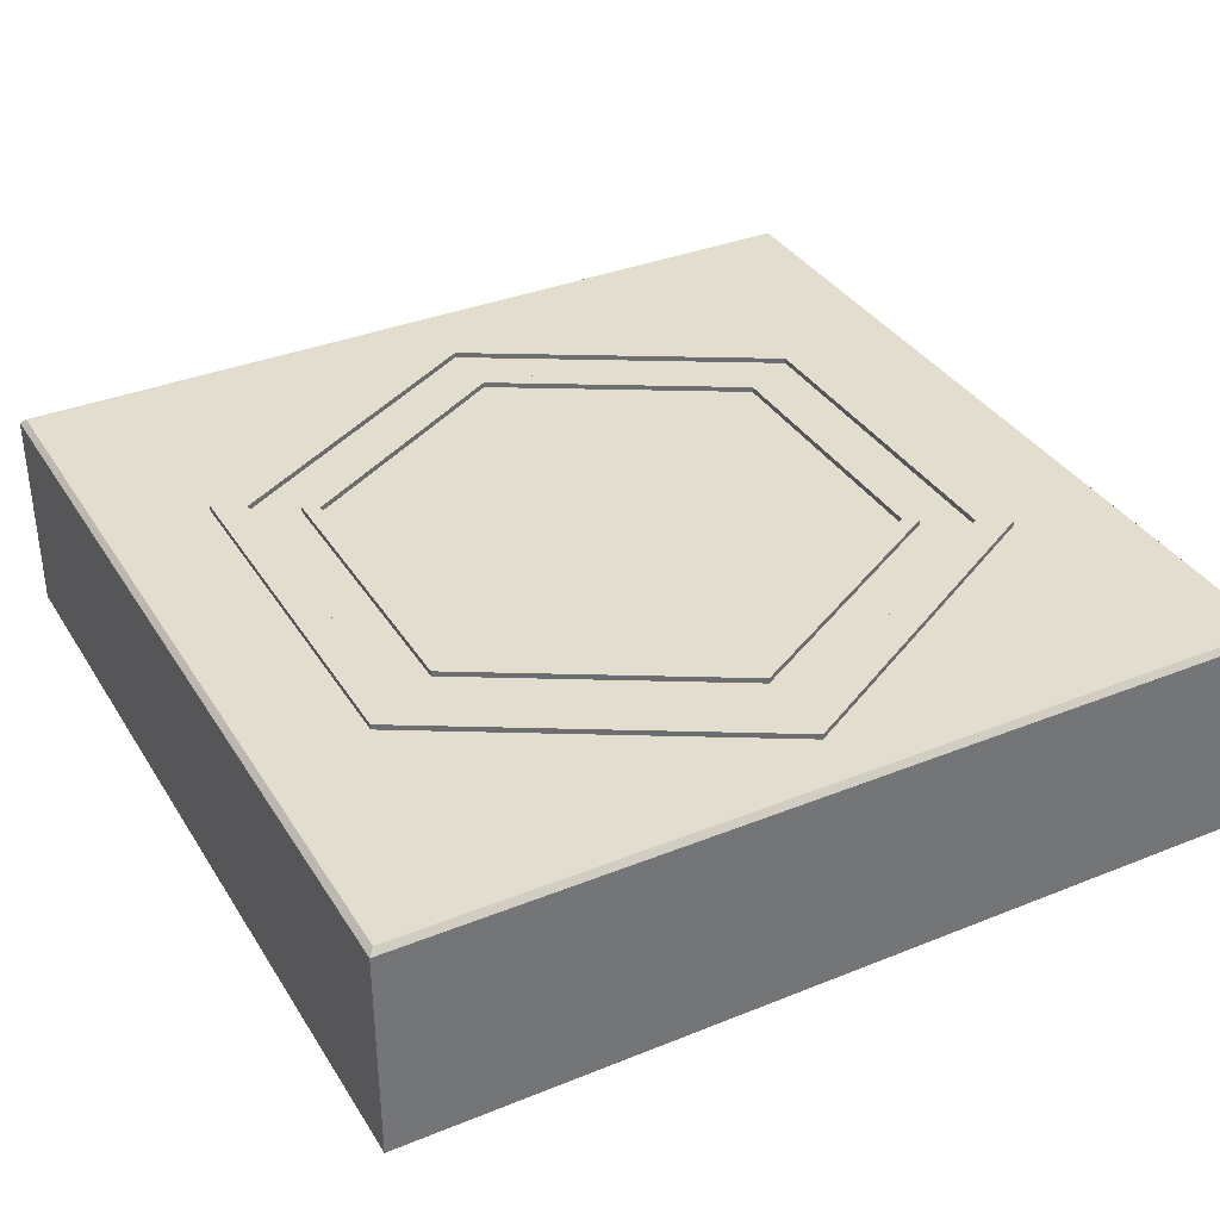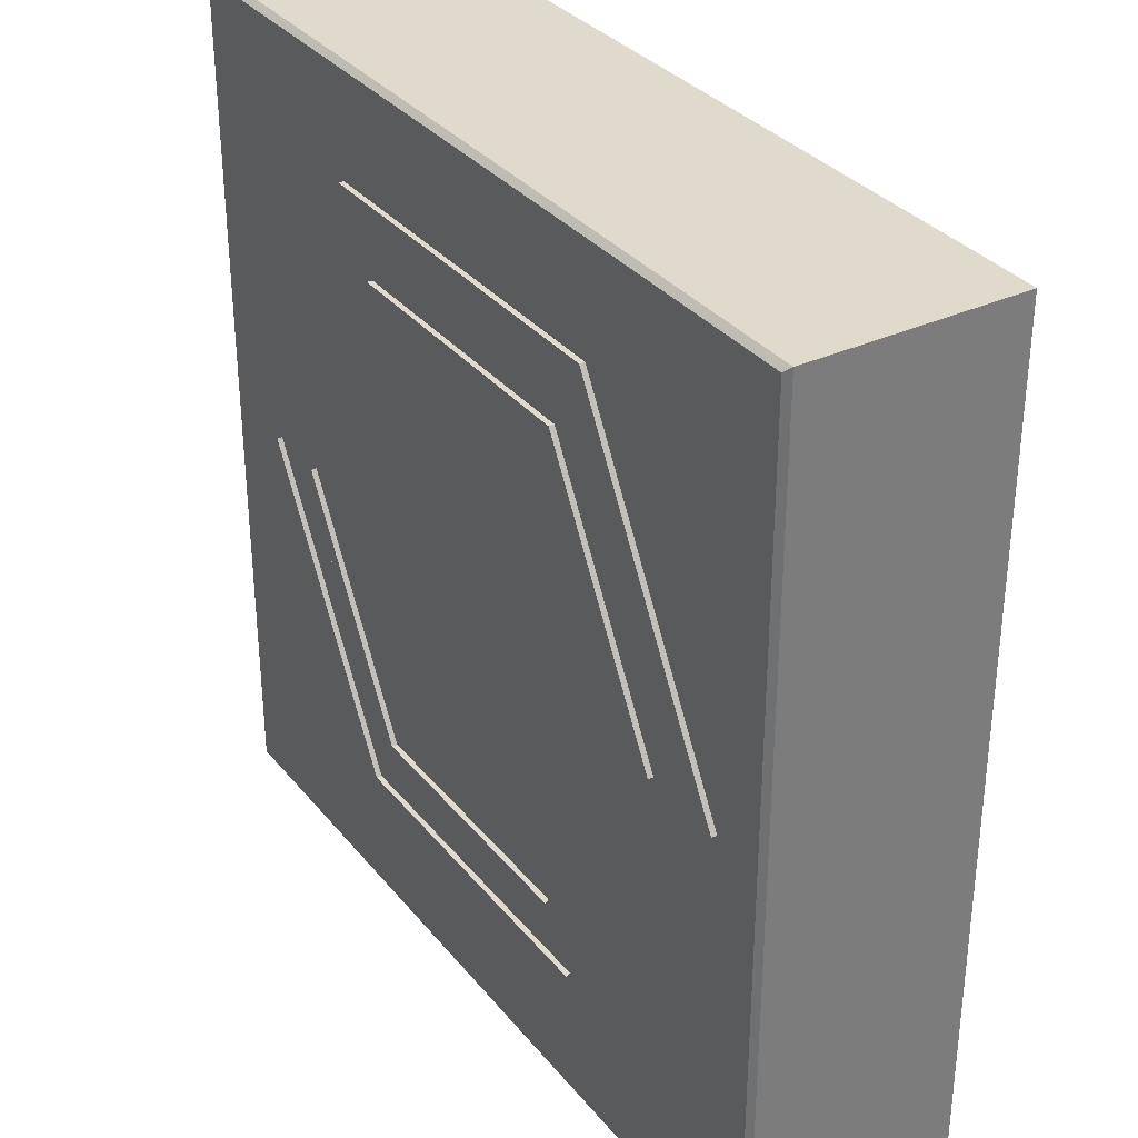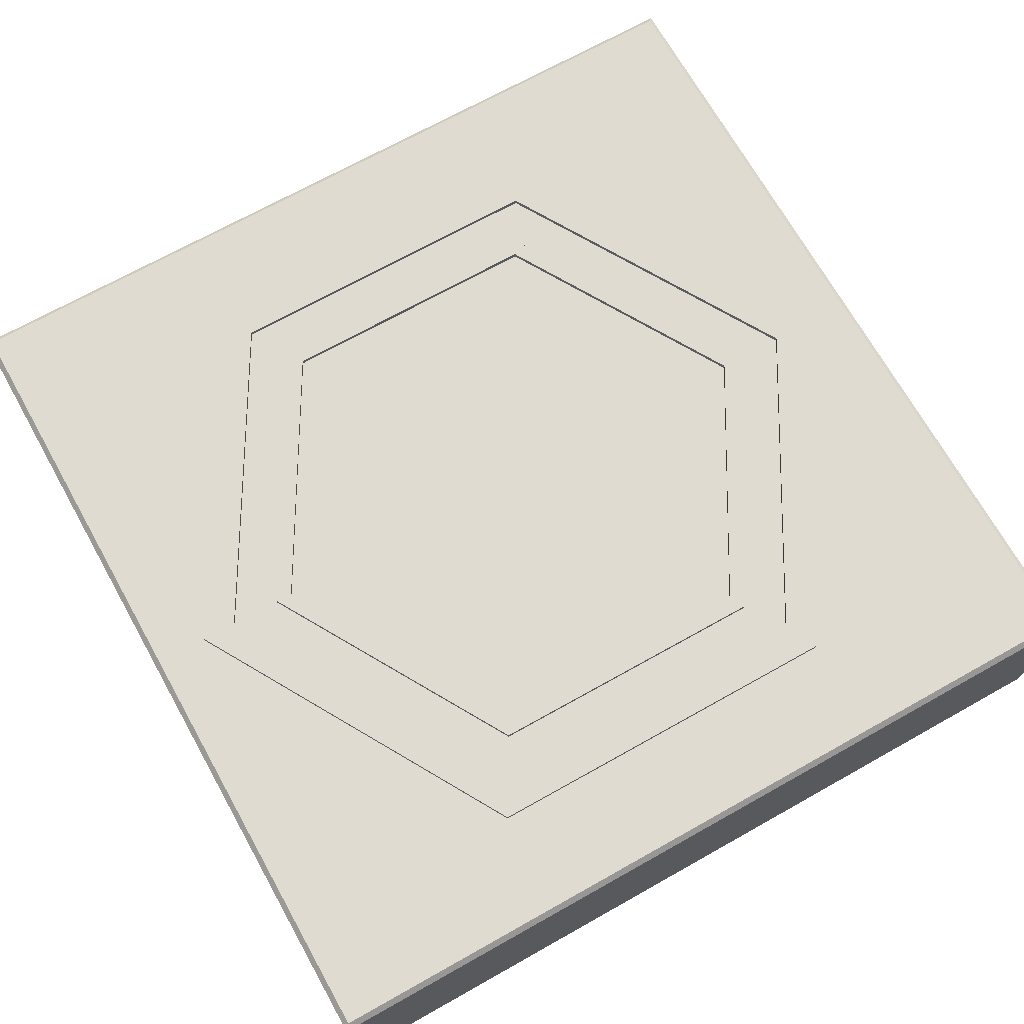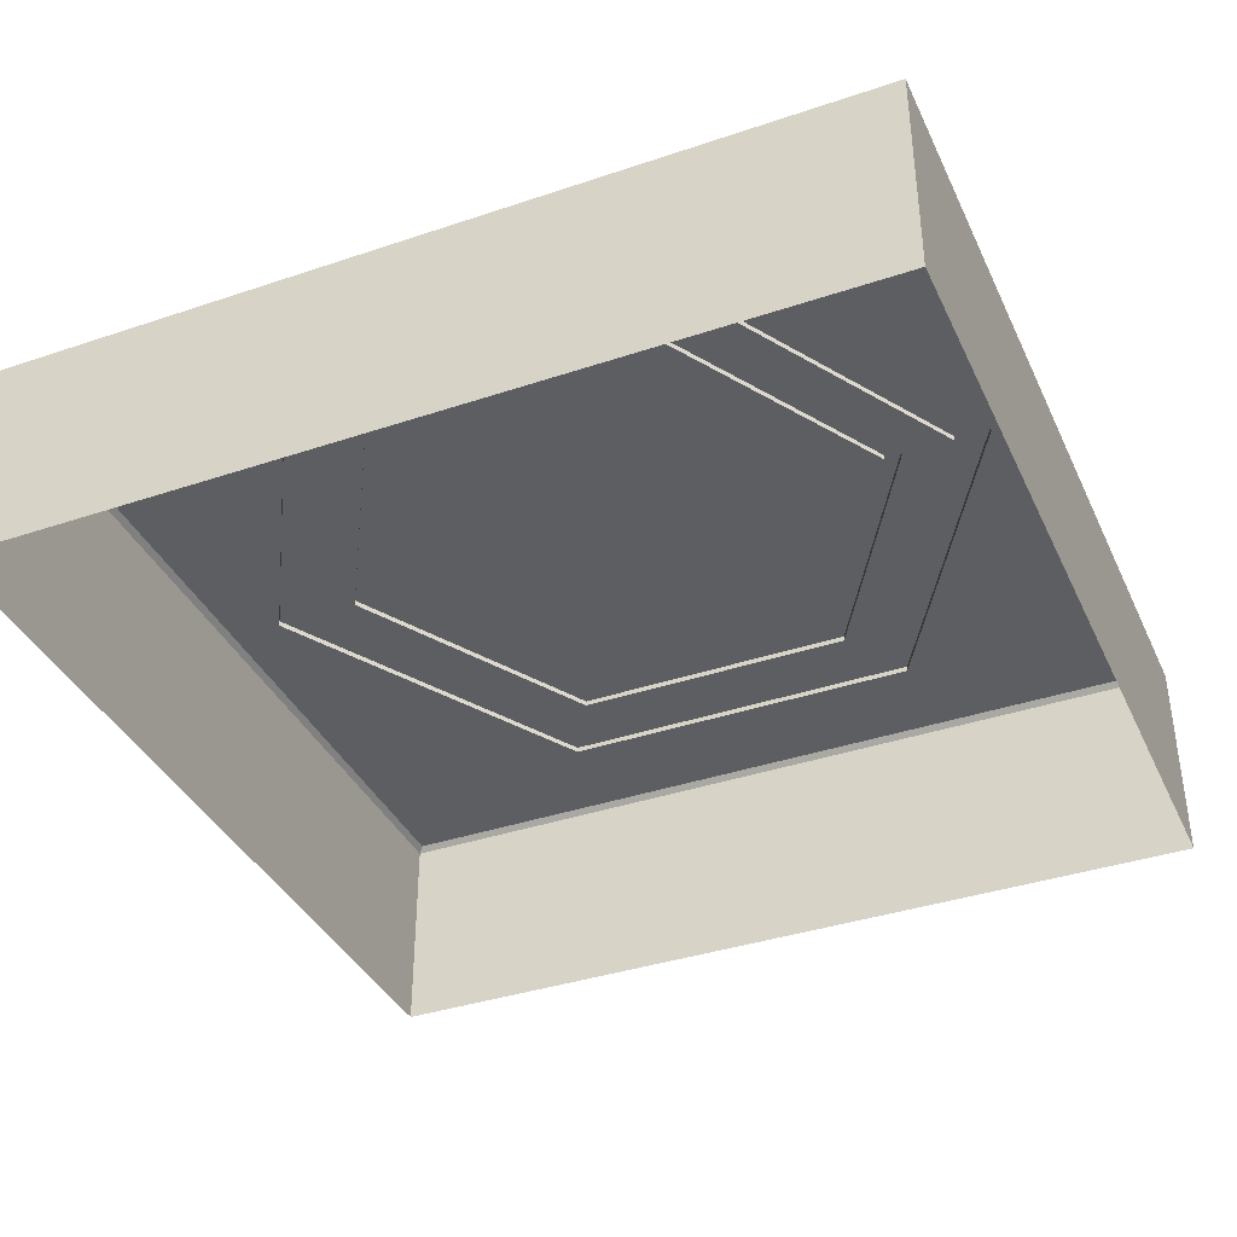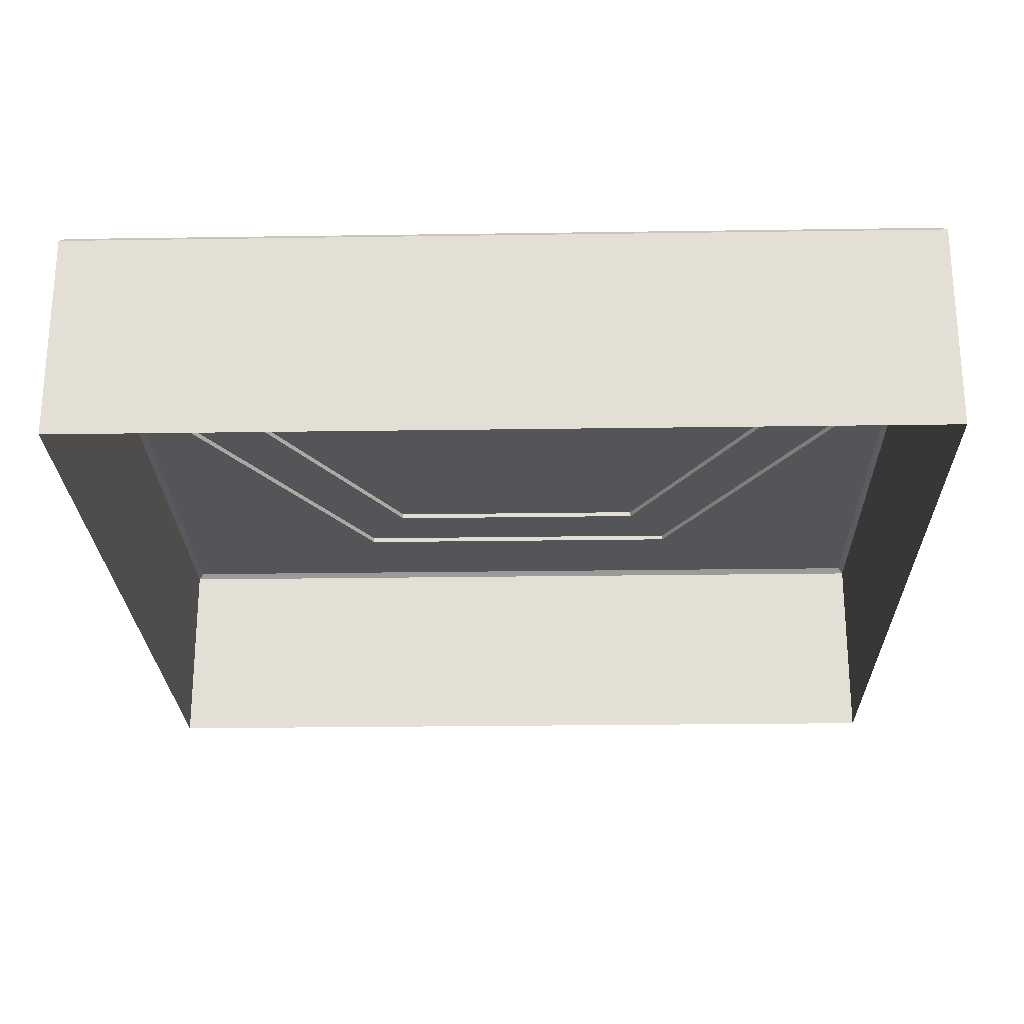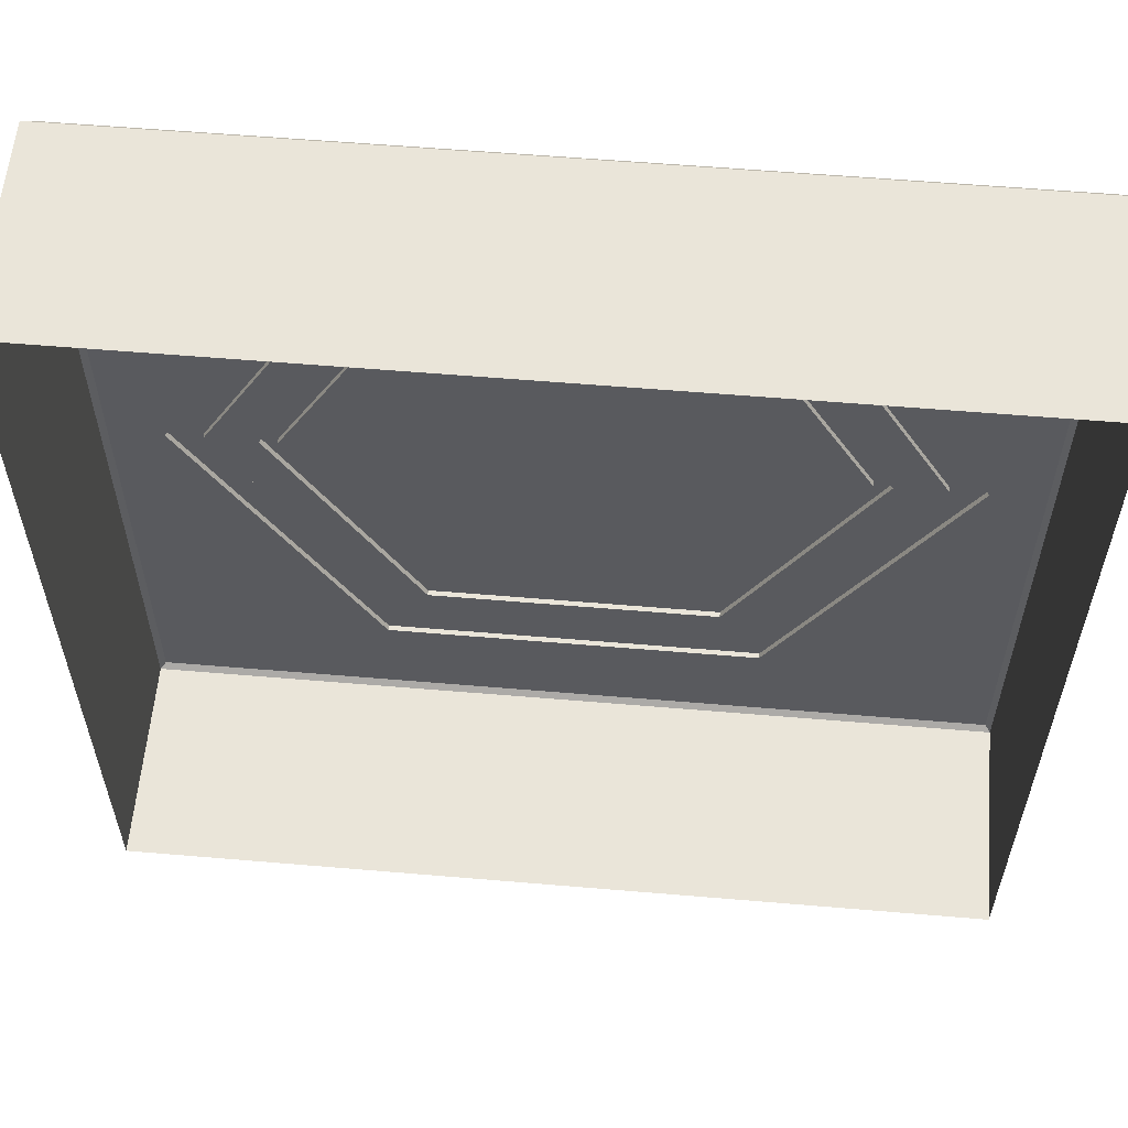
<metadata>
{"format":"obj","ext":"obj","renderer":"f3d","projection":"perspective","resolution":1024,"background":"white","views":[{"elev":35.6,"azim":-118.0,"up":"+Y"},{"elev":33.1,"azim":-122.6,"up":"+Z"},{"elev":70.1,"azim":-29.3,"up":"+Y"},{"elev":-37.8,"azim":-156.8,"up":"+Y"},{"elev":-24.3,"azim":1.4,"up":"+Y"},{"elev":58.4,"azim":5.0,"up":"+Z"}]}
</metadata>
<code>
o base
v 0.2165 0.1875 0.375
v 0.433 0.1875 0
v 0.433 0.1938 0
v 0.2165 0.1938 0.375
v 0.1566 0.1875 0.2712
v 0.3131 0.1875 0
v 0 0.1875 0
v 0.2165 0.1875 -0.375
v 0.2165 0.1938 -0.375
v 0.1566 0.1875 -0.2712
v -0.2165 0.1875 -0.375
v -0.2165 0.1938 -0.375
v -0.1566 0.1875 -0.2712
v -0.433 0.1875 0
v -0.433 0.1938 0
v -0.3131 0.1875 0
v -0.2165 0.1875 0.375
v -0.2165 0.1938 0.375
v -0.1566 0.1875 0.2712
v 0.4938 0.1875 0.4938
v 0.5 0.1812 0.5
v 0.5 0.1812 -0.5
v 0.4938 0.1875 -0.4938
v -0.4938 0.1875 -0.4938
v -0.5 0.1812 -0.5
v -0.5 0.1812 0.5
v -0.4938 0.1875 0.4938
v -0.3919 0.1938 0
v -0.1959 0.1938 -0.3394
v -0.1959 0.1938 0.3394
v 0.1959 0.1938 0.3394
v 0.3919 0.1938 0
v 0.1959 0.1938 -0.3394
v -0.3919 0.1875 0
v -0.1959 0.1875 -0.3394
v -0.1959 0.1875 0.3394
v 0.1959 0.1875 0.3394
v 0.3919 0.1875 0
v 0.1959 0.1875 -0.3394
v -0.3331 0.1875 0
v -0.1665 0.1875 -0.2885
v -0.1665 0.1875 0.2885
v 0.1665 0.1875 0.2885
v 0.3331 0.1875 0
v 0.1665 0.1875 -0.2885
v -0.3131 0.1938 0
v -0.1566 0.1938 -0.2712
v -0.1665 0.1938 -0.2885
v -0.3331 0.1938 0
v -0.1566 0.1938 0.2712
v -0.1665 0.1938 0.2885
v 0.1566 0.1938 0.2712
v 0.1665 0.1938 0.2885
v 0.3131 0.1938 0
v 0.3331 0.1938 0
v 0.1566 0.1938 -0.2712
v 0.1665 0.1938 -0.2885
v 0.5 -0.0625 -0.5
v 0.5 -0.0625 0.5
v -0.5 -0.0625 0.5
v -0.5 -0.0625 -0.5
f 1 2 3 4
f 5 6 7
f 2 8 9 3
f 6 10 7
f 8 11 12 9
f 10 13 7
f 11 14 15 12
f 13 16 7
f 14 17 18 15
f 16 19 7
f 17 1 4 18
f 19 5 7
f 20 21 22 23
f 24 25 26 27
f 27 26 21 20
f 23 22 25 24
f 11 8 23 24
f 20 1 17 27
f 2 1 20
f 8 2 23
f 2 20 23
f 14 11 24
f 17 14 27
f 14 24 27
f 28 29 12 15
f 30 28 15 18
f 31 30 18 4
f 32 31 4 3
f 33 32 3 9
f 29 33 9 12
f 34 35 29 28
f 36 34 28 30
f 37 36 30 31
f 38 37 31 32
f 39 38 32 33
f 35 39 33 29
f 40 41 35 34
f 42 40 34 36
f 43 42 36 37
f 44 43 37 38
f 45 44 38 39
f 41 45 39 35
f 46 47 48 49
f 50 46 49 51
f 52 50 51 53
f 54 52 53 55
f 56 54 55 57
f 47 56 57 48
f 47 46 16 13
f 49 48 41 40
f 56 47 13 10
f 48 57 45 41
f 54 56 10 6
f 57 55 44 45
f 52 54 6 5
f 55 53 43 44
f 50 52 5 19
f 53 51 42 43
f 46 50 19 16
f 51 49 40 42
f 58 22 21 59
f 59 21 26 60
f 60 26 25 61
f 61 25 22 58

</code>
